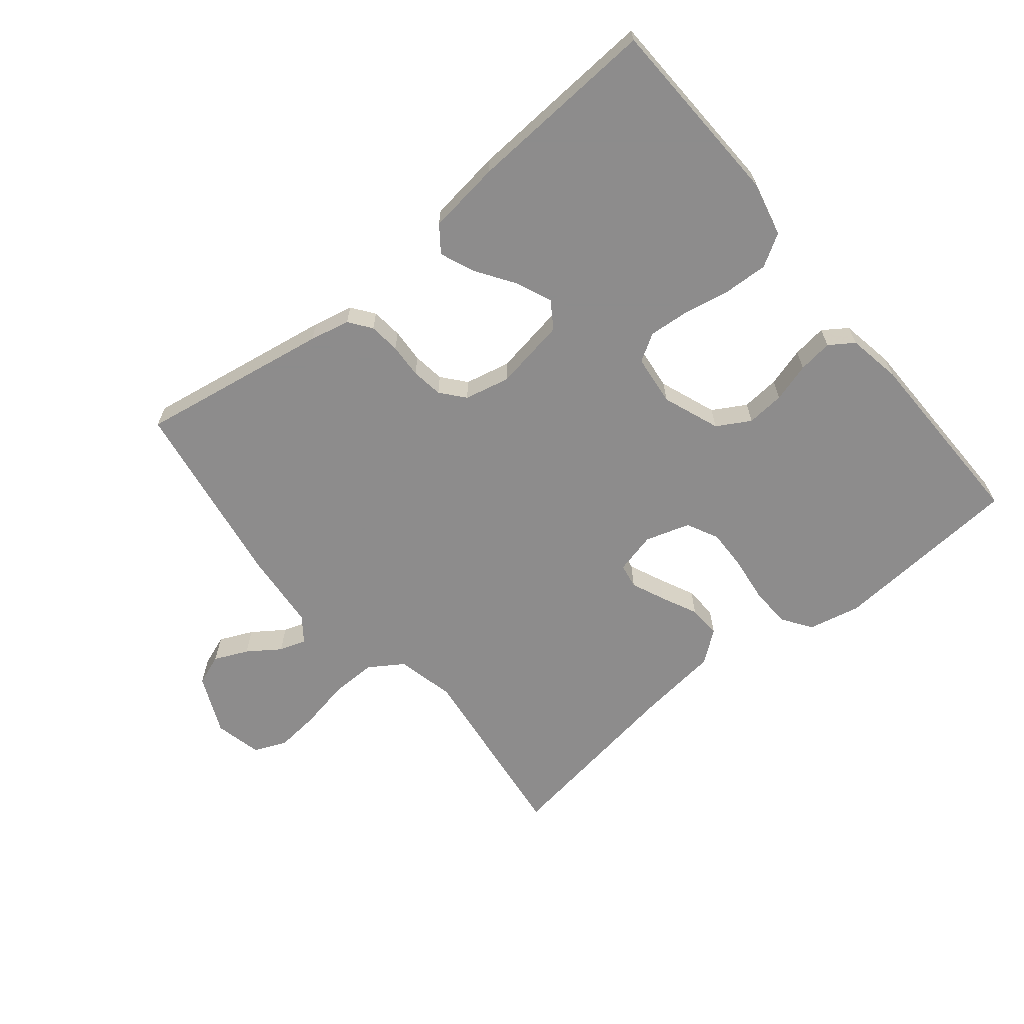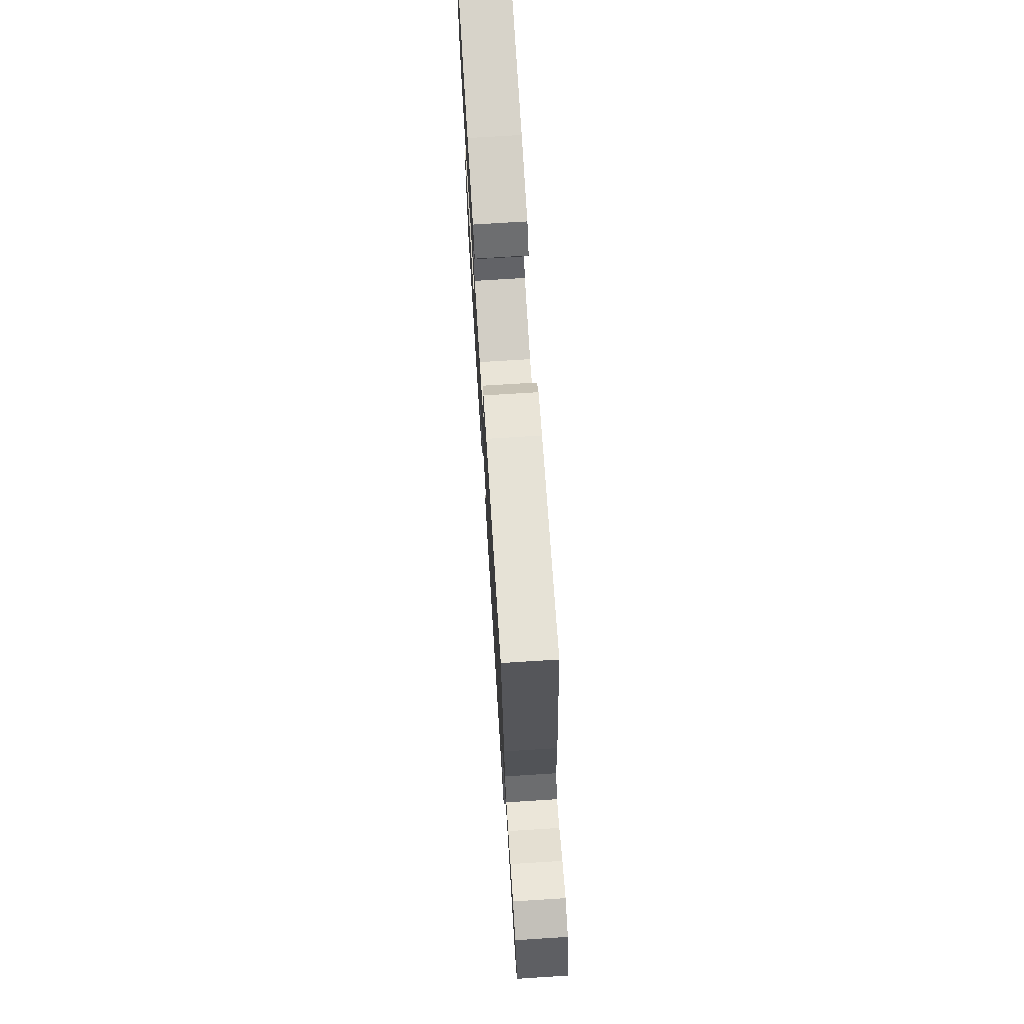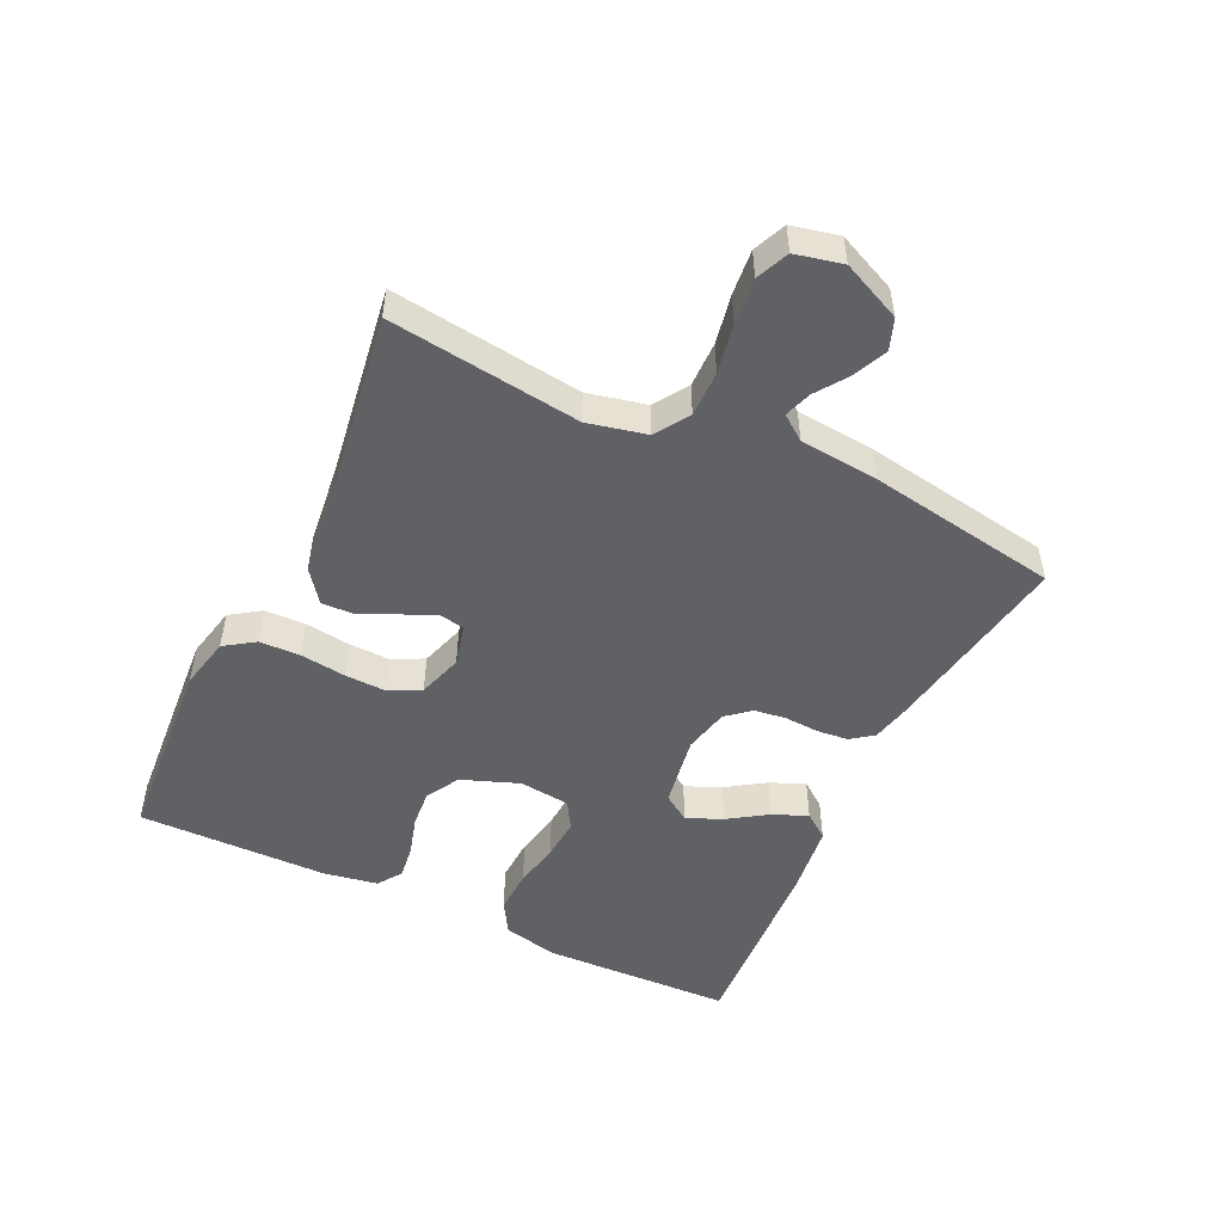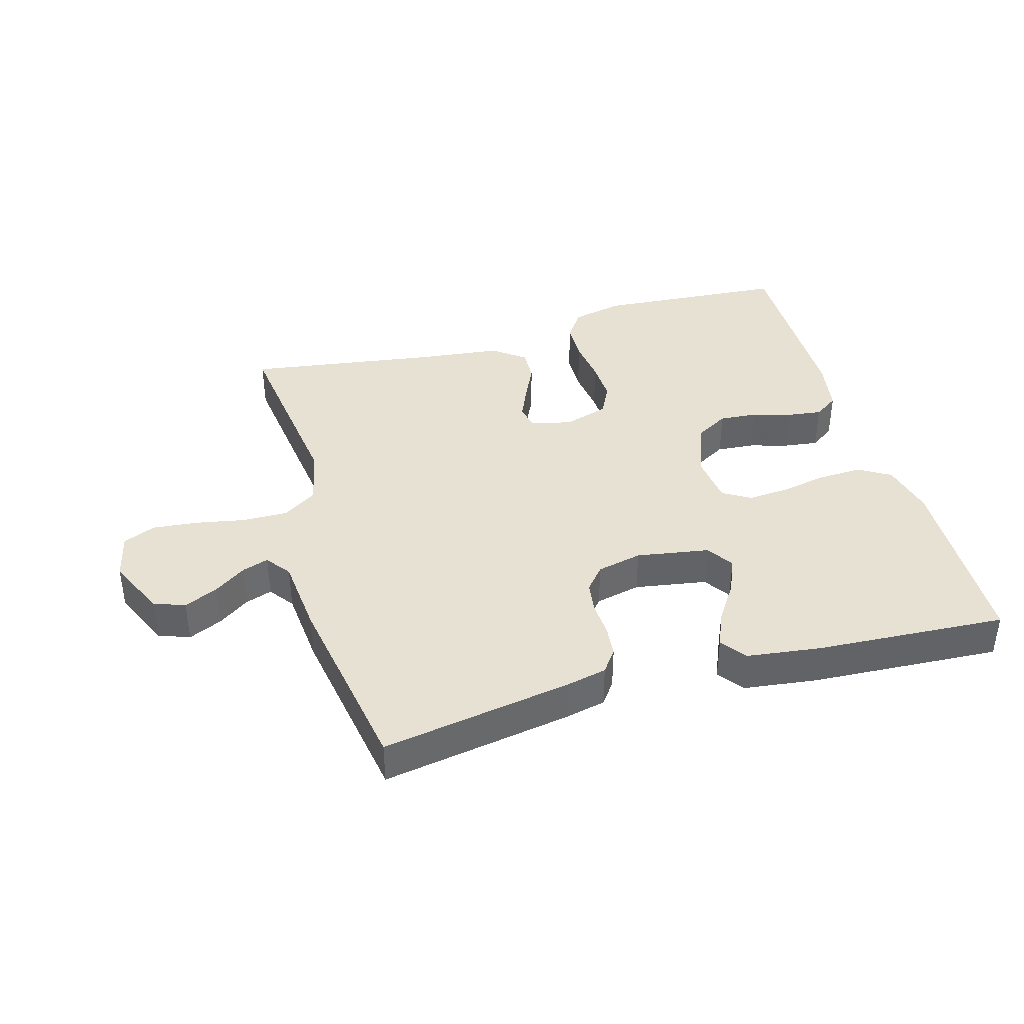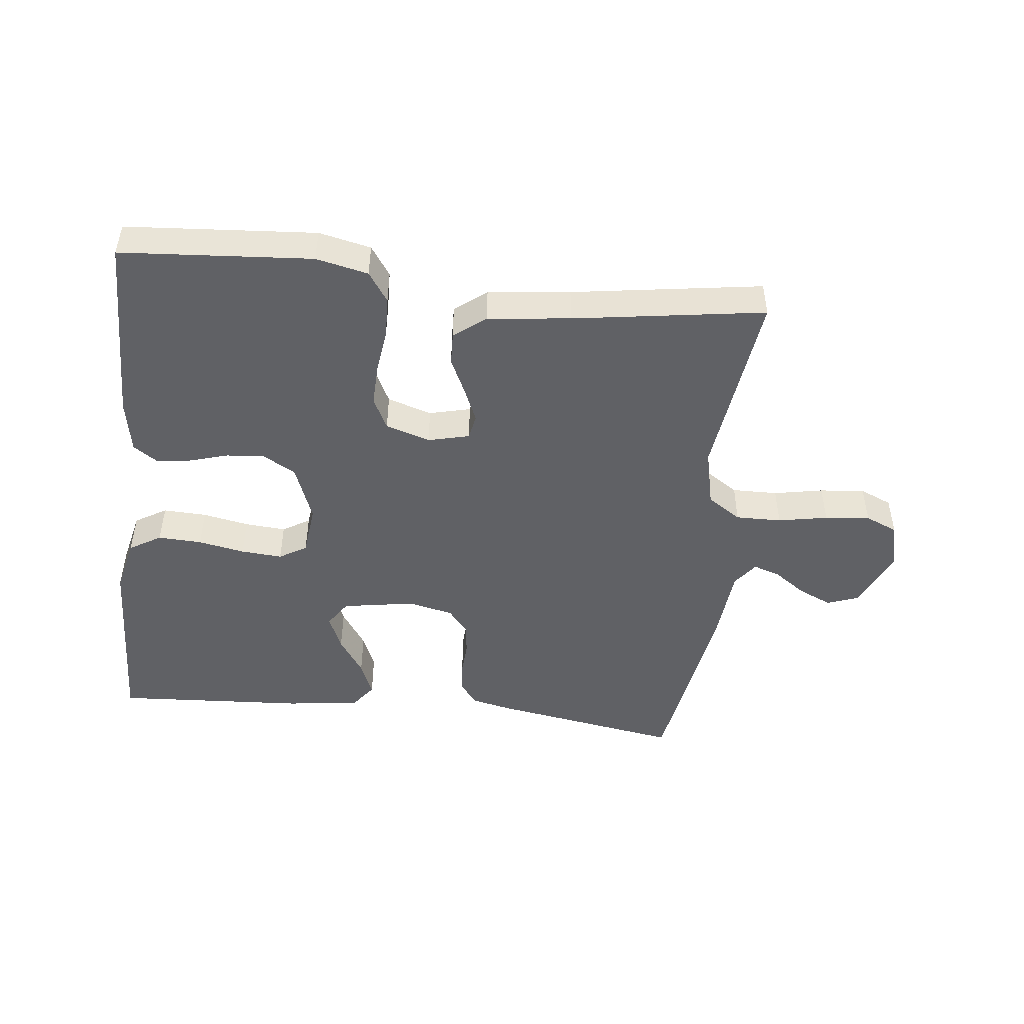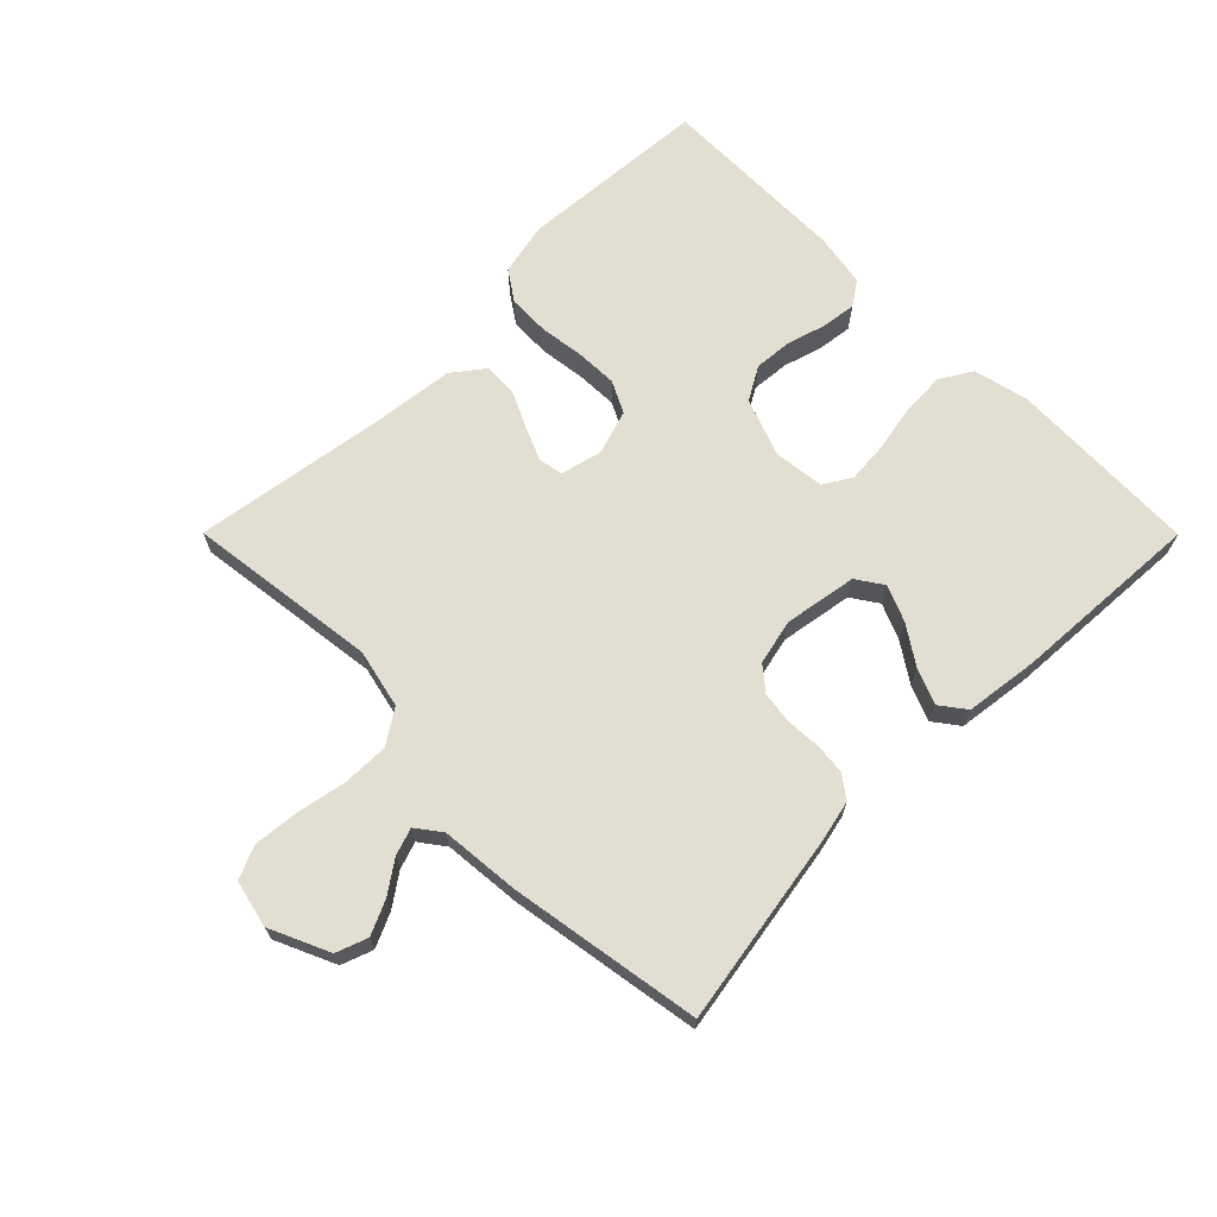
<metadata>
{"format":"obj","ext":"obj","renderer":"f3d","projection":"perspective","resolution":1024,"background":"white","views":[{"elev":-64.3,"azim":39.3,"up":"+Y"},{"elev":73.0,"azim":-93.6,"up":"+Z"},{"elev":-50.1,"azim":-115.5,"up":"+Y"},{"elev":39.5,"azim":-16.0,"up":"+Y"},{"elev":-47.9,"azim":173.6,"up":"+Y"},{"elev":67.9,"azim":-44.9,"up":"+Y"}]}
</metadata>
<code>
v 0.5 0.07 0.5
v 0.511 0.07 0.2
v 0.491 0.07 0.114
v 0.441 0.07 0.084
v 0.372 0.07 0.087
v 0.299 0.07 0.101
v 0.234 0.07 0.106
v 0.191 0.07 0.08
v 0.182 0.07 0
v 0.216 0.07 -0.09
v 0.268 0.07 -0.12
v 0.328 0.07 -0.115
v 0.389 0.07 -0.097
v 0.443 0.07 -0.09
v 0.481 0.07 -0.116
v 0.496 0.07 -0.2
v 0.5 0.07 -0.5
v 0.2 0.07 -0.522
v 0.118 0.07 -0.504
v 0.086 0.07 -0.457
v 0.084 0.07 -0.393
v 0.093 0.07 -0.322
v 0.095 0.07 -0.257
v 0.07 0.07 -0.207
v 0 0.07 -0.185
v -0.065 0.07 -0.201
v -0.072 0.07 -0.24
v -0.049 0.07 -0.293
v -0.022 0.07 -0.35
v -0.02 0.07 -0.402
v -0.07 0.07 -0.44
v -0.2 0.07 -0.455
v -0.5 0.07 -0.5
v -0.462 0.07 -0.2
v -0.483 0.07 -0.108
v -0.536 0.07 -0.073
v -0.608 0.07 -0.074
v -0.686 0.07 -0.089
v -0.757 0.07 -0.096
v -0.808 0.07 -0.074
v -0.825 0.07 0
v -0.783 0.07 0.093
v -0.734 0.07 0.111
v -0.681 0.07 0.087
v -0.631 0.07 0.052
v -0.589 0.07 0.038
v -0.56 0.07 0.077
v -0.549 0.07 0.2
v -0.5 0.07 0.5
v -0.2 0.07 0.45
v -0.137 0.07 0.436
v -0.111 0.07 0.401
v -0.106 0.07 0.352
v -0.109 0.07 0.298
v -0.102 0.07 0.248
v -0.071 0.07 0.211
v 0 0.07 0.195
v 0.114 0.07 0.214
v 0.142 0.07 0.256
v 0.118 0.07 0.312
v 0.078 0.07 0.372
v 0.055 0.07 0.427
v 0.085 0.07 0.467
v 0.2 0.07 0.482
v 0.5 0 0.5
v 0.511 0 0.2
v 0.491 0 0.114
v 0.441 0 0.084
v 0.372 0 0.087
v 0.299 0 0.101
v 0.234 0 0.106
v 0.191 0 0.08
v 0.182 0 0
v 0.216 0 -0.09
v 0.268 0 -0.12
v 0.328 0 -0.115
v 0.389 0 -0.097
v 0.443 0 -0.09
v 0.481 0 -0.116
v 0.496 0 -0.2
v 0.5 0 -0.5
v 0.2 0 -0.522
v 0.118 0 -0.504
v 0.086 0 -0.457
v 0.084 0 -0.393
v 0.093 0 -0.322
v 0.095 0 -0.257
v 0.07 0 -0.207
v 0 0 -0.185
v -0.065 0 -0.201
v -0.072 0 -0.24
v -0.049 0 -0.293
v -0.022 0 -0.35
v -0.02 0 -0.402
v -0.07 0 -0.44
v -0.2 0 -0.455
v -0.5 0 -0.5
v -0.462 0 -0.2
v -0.483 0 -0.108
v -0.536 0 -0.073
v -0.608 0 -0.074
v -0.686 0 -0.089
v -0.757 0 -0.096
v -0.808 0 -0.074
v -0.825 0 0
v -0.783 0 0.093
v -0.734 0 0.111
v -0.681 0 0.087
v -0.631 0 0.052
v -0.589 0 0.038
v -0.56 0 0.077
v -0.549 0 0.2
v -0.5 0 0.5
v -0.2 0 0.45
v -0.137 0 0.436
v -0.111 0 0.401
v -0.106 0 0.352
v -0.109 0 0.298
v -0.102 0 0.248
v -0.071 0 0.211
v 0 0 0.195
v 0.114 0 0.214
v 0.142 0 0.256
v 0.118 0 0.312
v 0.078 0 0.372
v 0.055 0 0.427
v 0.085 0 0.467
v 0.2 0 0.482
f 60 61 62 63
f 59 60 63 64
f 51 52 53 54
f 51 54 55
f 50 51 55
f 47 48 49 50
f 46 47 50 55
f 42 43 44 45
f 42 45 46
f 41 42 46
f 40 41 46
f 37 38 39 40
f 36 37 40 46
f 35 36 46 55
f 32 33 34
f 28 29 30 31
f 27 28 31 32
f 26 27 32 34
f 19 20 21 22
f 19 22 23
f 18 19 23
f 17 18 23
f 16 17 23 24
f 12 13 14 15
f 11 12 15 16
f 3 4 5 6
f 3 6 7
f 2 3 7
f 59 64 1 2
f 58 59 2 7
f 57 58 7 8
f 56 57 8 9
f 34 35 55 56
f 25 26 34 56
f 25 56 9 10
f 11 16 24 25
f 10 11 25
f 127 126 125 124
f 128 127 124 123
f 118 117 116 115
f 119 118 115
f 119 115 114
f 114 113 112 111
f 119 114 111 110
f 109 108 107 106
f 110 109 106
f 110 106 105
f 110 105 104
f 104 103 102 101
f 110 104 101 100
f 119 110 100 99
f 98 97 96
f 95 94 93 92
f 96 95 92 91
f 98 96 91 90
f 86 85 84 83
f 87 86 83
f 87 83 82
f 87 82 81
f 88 87 81 80
f 79 78 77 76
f 80 79 76 75
f 70 69 68 67
f 71 70 67
f 71 67 66
f 66 65 128 123
f 71 66 123 122
f 72 71 122 121
f 73 72 121 120
f 120 119 99 98
f 120 98 90 89
f 74 73 120 89
f 89 88 80 75
f 89 75 74
f 1 65 66 2
f 2 66 67 3
f 3 67 68 4
f 4 68 69 5
f 5 69 70 6
f 6 70 71 7
f 7 71 72 8
f 8 72 73 9
f 9 73 74 10
f 10 74 75 11
f 11 75 76 12
f 12 76 77 13
f 13 77 78 14
f 14 78 79 15
f 15 79 80 16
f 16 80 81 17
f 17 81 82 18
f 18 82 83 19
f 19 83 84 20
f 20 84 85 21
f 21 85 86 22
f 22 86 87 23
f 23 87 88 24
f 24 88 89 25
f 25 89 90 26
f 26 90 91 27
f 27 91 92 28
f 28 92 93 29
f 29 93 94 30
f 30 94 95 31
f 31 95 96 32
f 32 96 97 33
f 33 97 98 34
f 34 98 99 35
f 35 99 100 36
f 36 100 101 37
f 37 101 102 38
f 38 102 103 39
f 39 103 104 40
f 40 104 105 41
f 41 105 106 42
f 42 106 107 43
f 43 107 108 44
f 44 108 109 45
f 45 109 110 46
f 46 110 111 47
f 47 111 112 48
f 48 112 113 49
f 49 113 114 50
f 50 114 115 51
f 51 115 116 52
f 52 116 117 53
f 53 117 118 54
f 54 118 119 55
f 55 119 120 56
f 56 120 121 57
f 57 121 122 58
f 58 122 123 59
f 59 123 124 60
f 60 124 125 61
f 61 125 126 62
f 62 126 127 63
f 63 127 128 64
f 64 128 65 1

</code>
